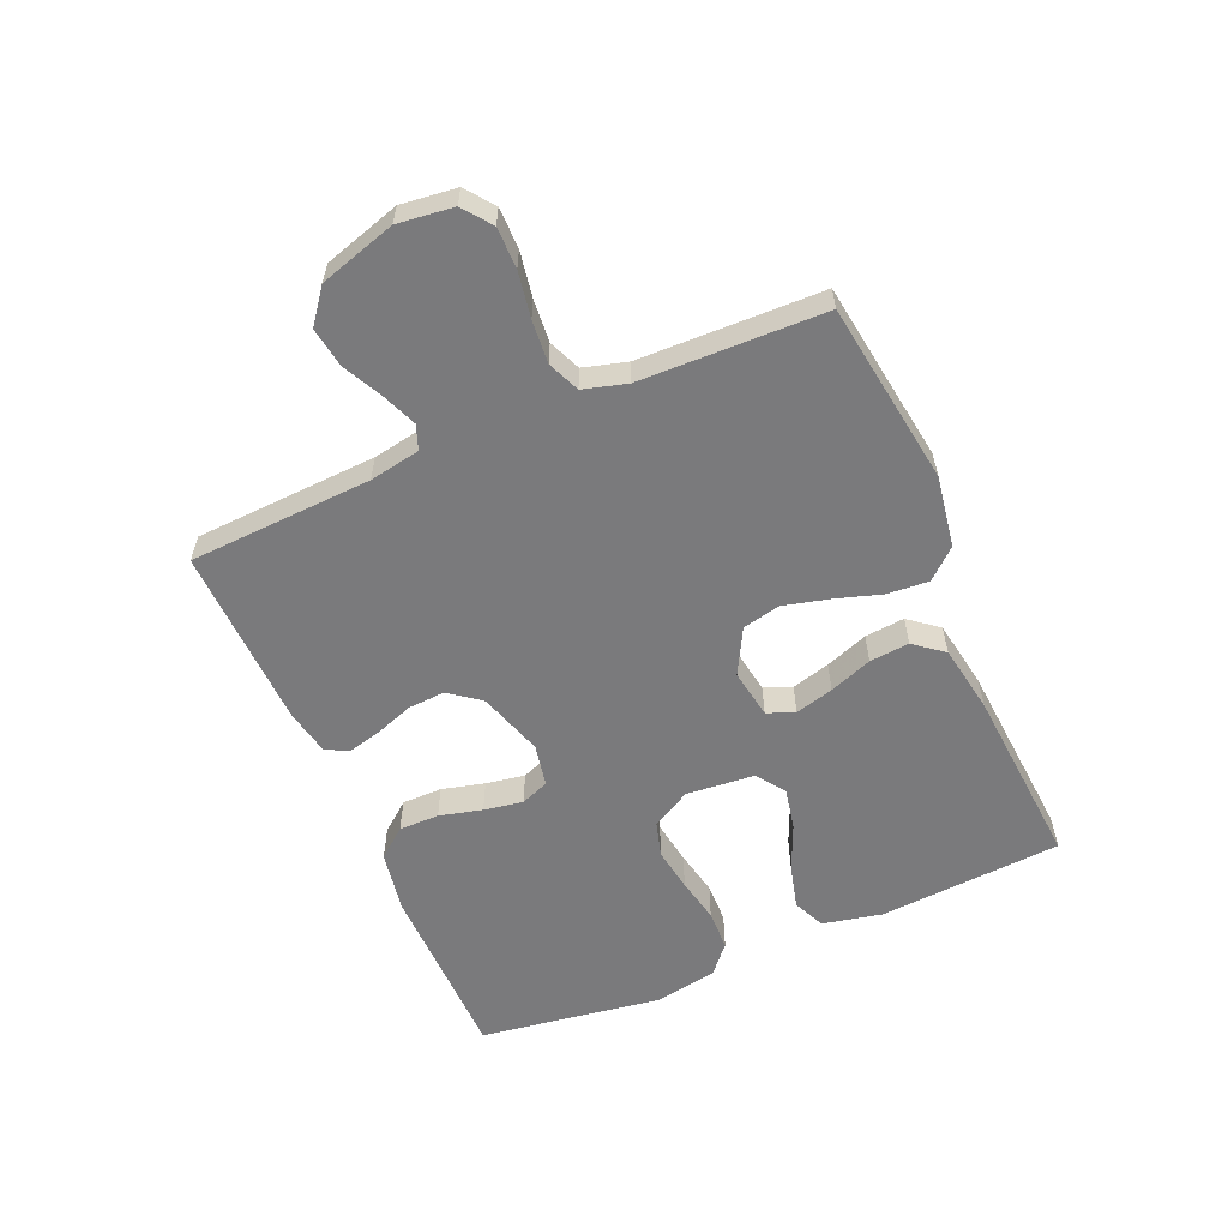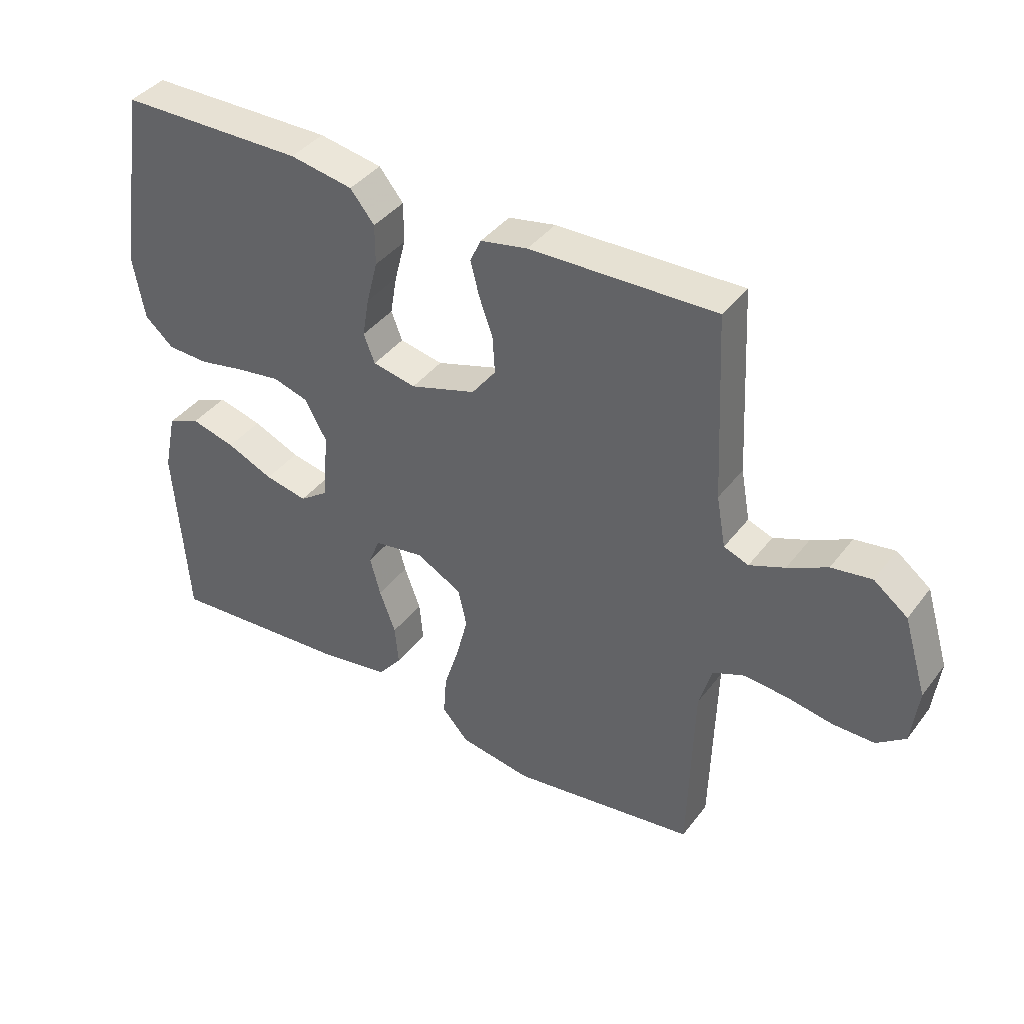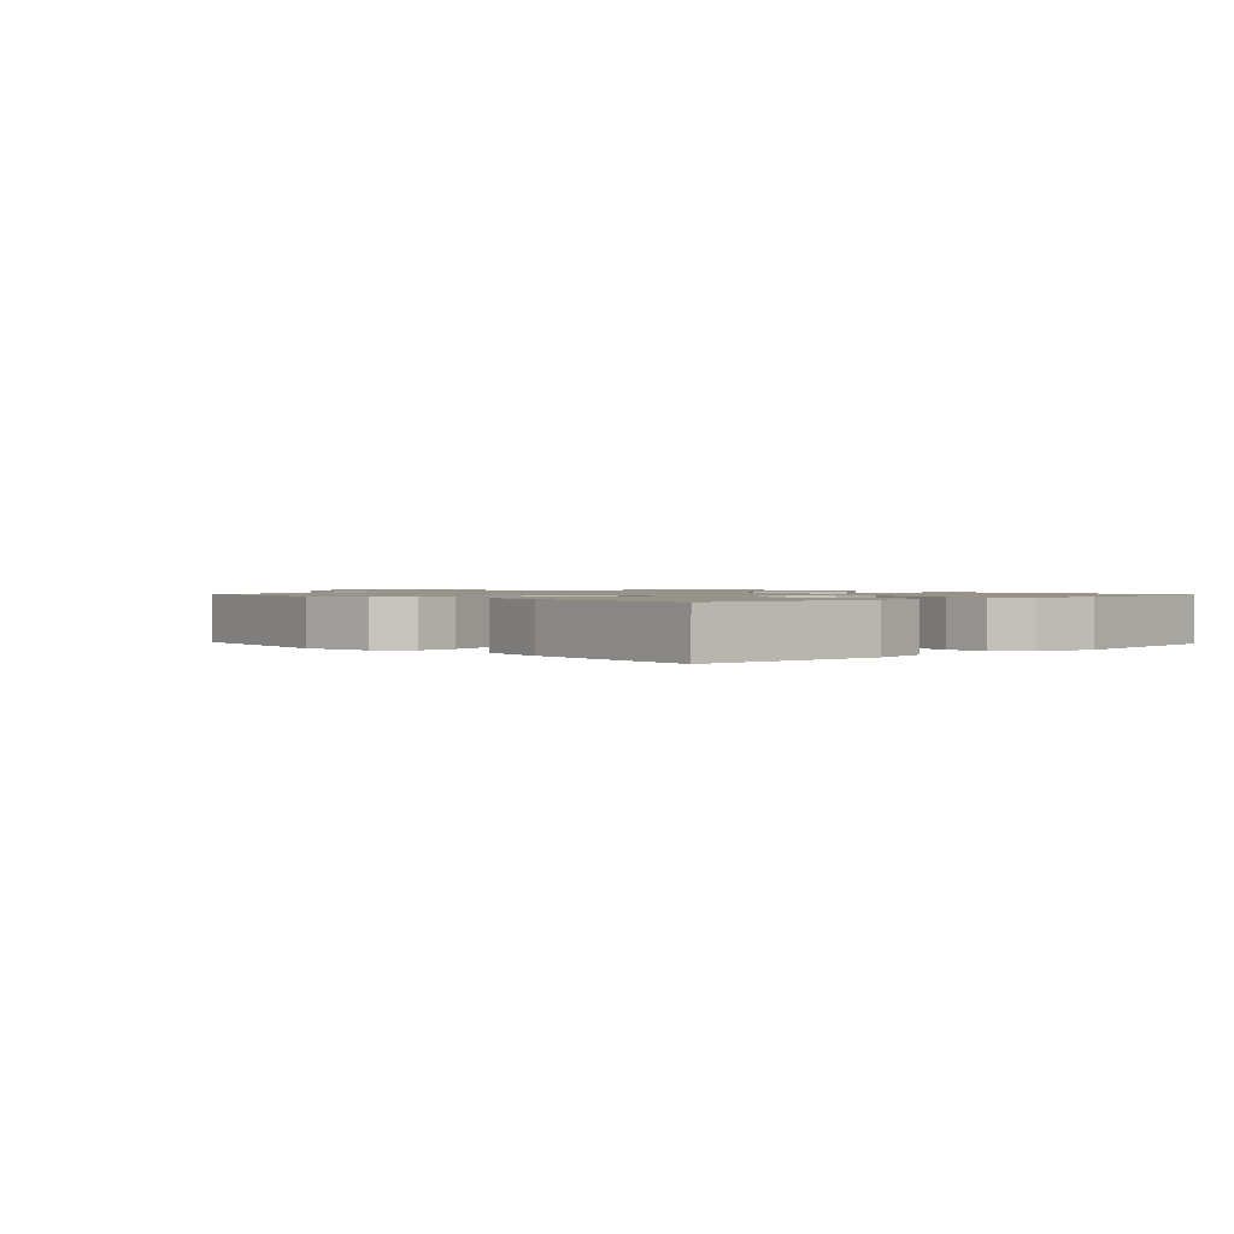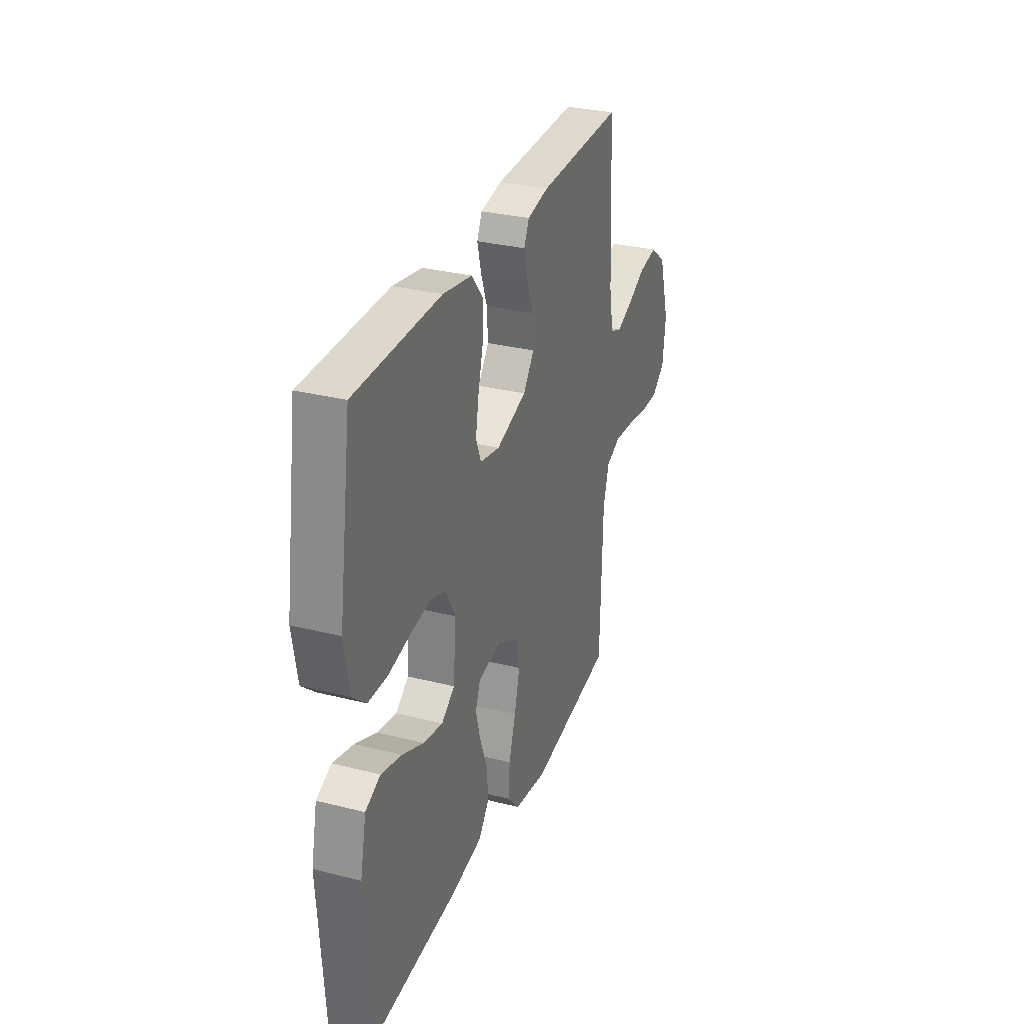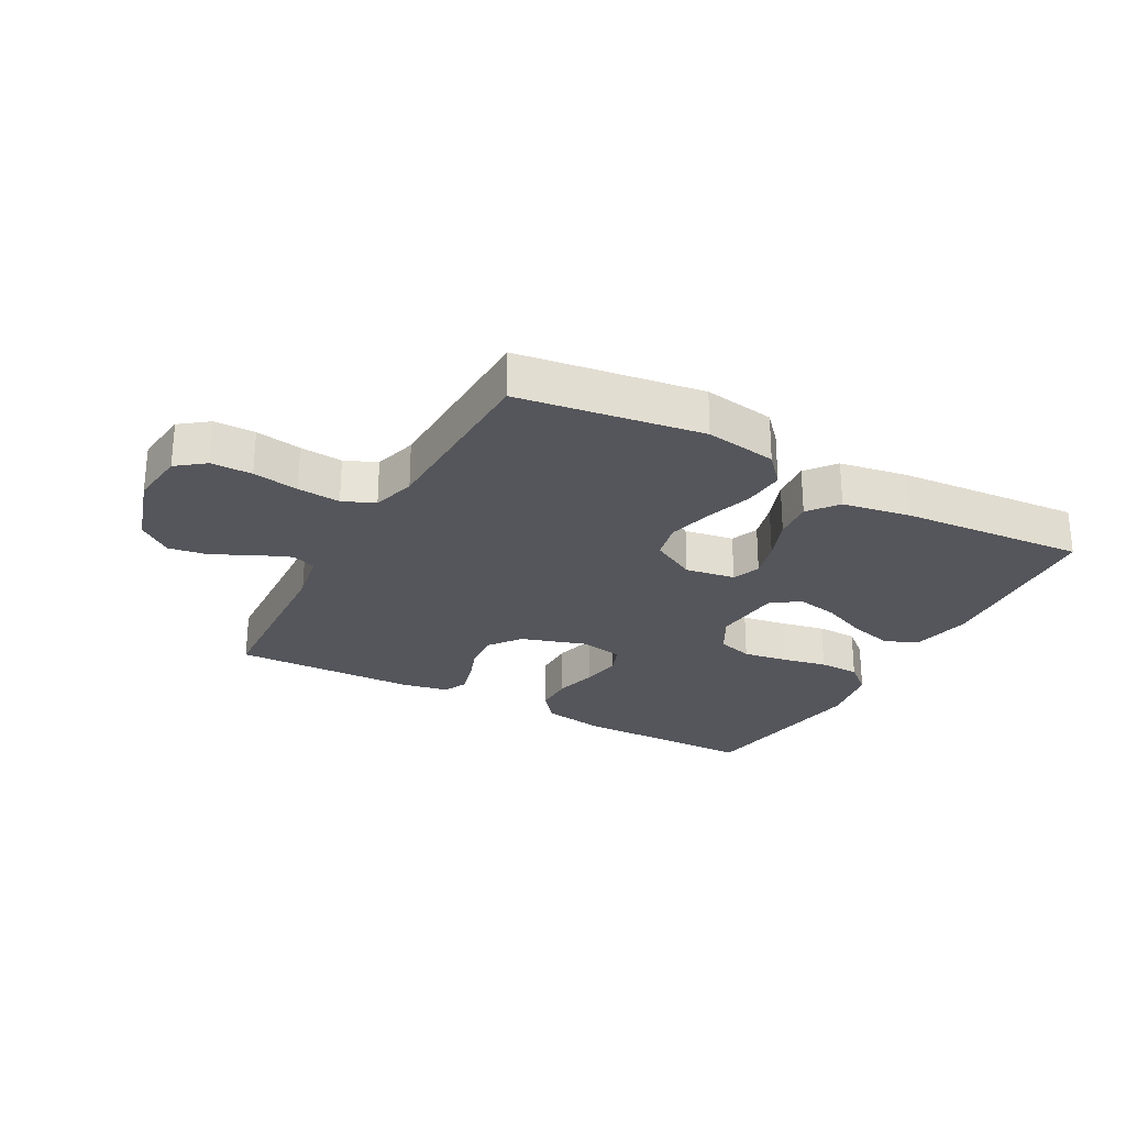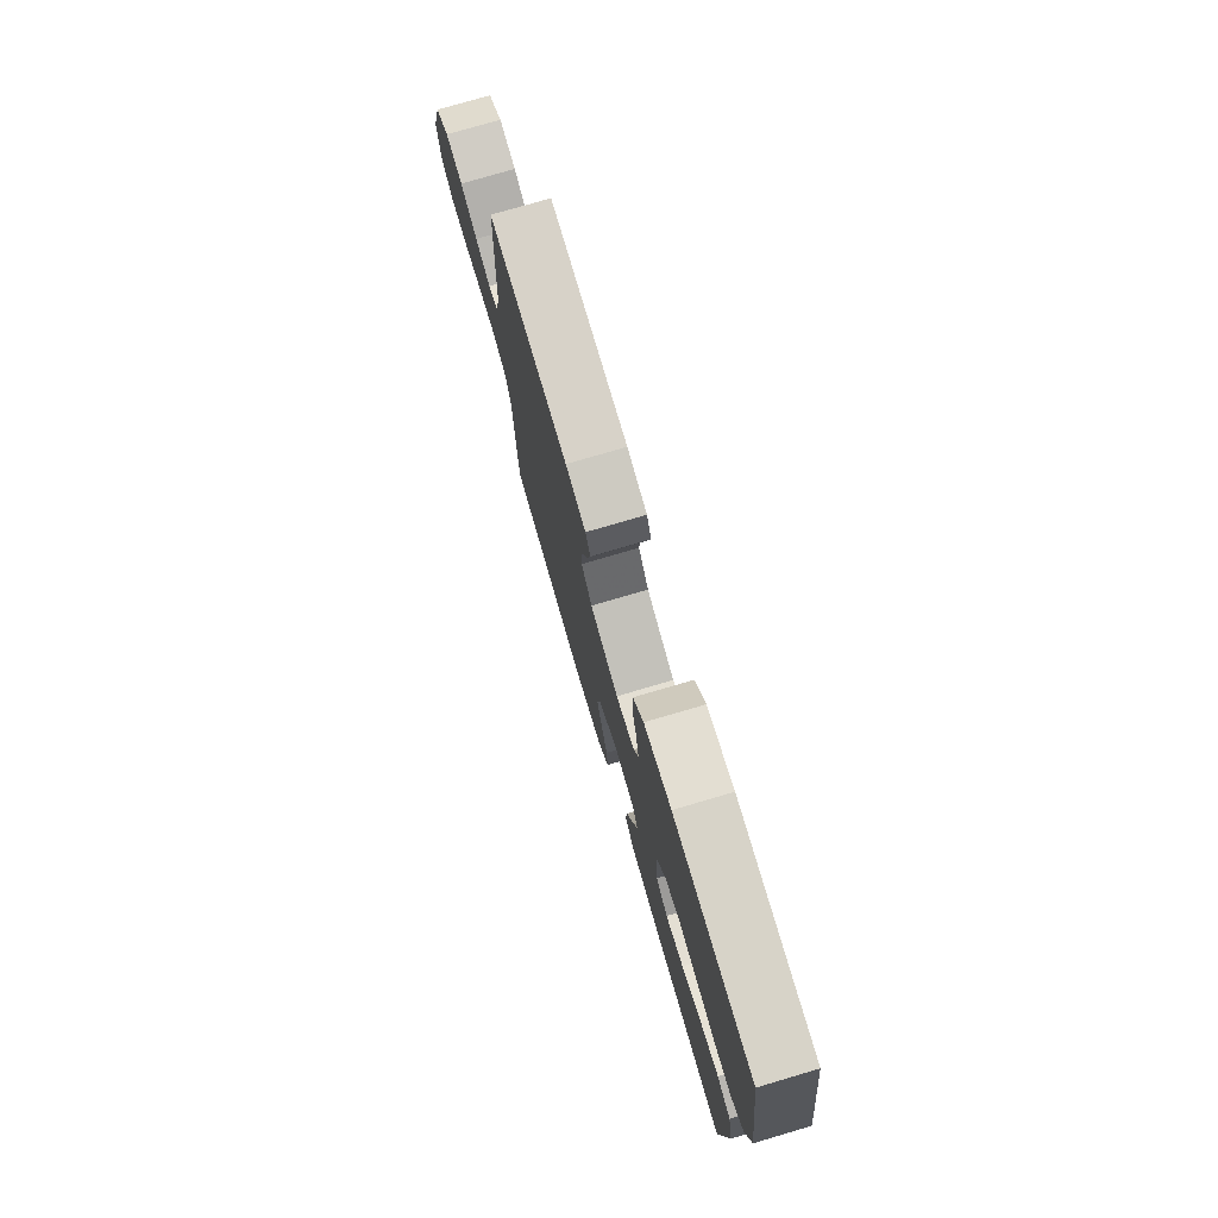
<metadata>
{"format":"obj","ext":"obj","renderer":"f3d","projection":"perspective","resolution":1024,"background":"white","views":[{"elev":-58.2,"azim":113.4,"up":"+Y"},{"elev":40.1,"azim":33.5,"up":"+Z"},{"elev":1.3,"azim":-132.3,"up":"+Y"},{"elev":30.6,"azim":-70.0,"up":"+Z"},{"elev":-26.2,"azim":151.5,"up":"+Y"},{"elev":76.1,"azim":-106.4,"up":"+Z"}]}
</metadata>
<code>
v -0.5 0.07 0.5
v -0.2 0.07 0.503
v -0.098 0.07 0.485
v -0.059 0.07 0.437
v -0.059 0.07 0.371
v -0.077 0.07 0.301
v -0.088 0.07 0.237
v -0.07 0.07 0.191
v 0 0.07 0.177
v 0.107 0.07 0.211
v 0.146 0.07 0.262
v 0.142 0.07 0.323
v 0.12 0.07 0.384
v 0.106 0.07 0.439
v 0.124 0.07 0.477
v 0.2 0.07 0.492
v 0.5 0.07 0.5
v 0.515 0.07 0.2
v 0.53 0.07 0.117
v 0.57 0.07 0.102
v 0.627 0.07 0.125
v 0.691 0.07 0.157
v 0.756 0.07 0.167
v 0.811 0.07 0.125
v 0.849 0.07 0
v 0.838 0.07 -0.091
v 0.792 0.07 -0.126
v 0.725 0.07 -0.126
v 0.65 0.07 -0.113
v 0.58 0.07 -0.107
v 0.528 0.07 -0.129
v 0.508 0.07 -0.2
v 0.5 0.07 -0.5
v 0.2 0.07 -0.543
v 0.083 0.07 -0.524
v 0.04 0.07 -0.476
v 0.045 0.07 -0.408
v 0.069 0.07 -0.332
v 0.088 0.07 -0.257
v 0.074 0.07 -0.195
v 0 0.07 -0.155
v -0.081 0.07 -0.168
v -0.099 0.07 -0.213
v -0.082 0.07 -0.276
v -0.056 0.07 -0.346
v -0.05 0.07 -0.411
v -0.088 0.07 -0.459
v -0.2 0.07 -0.478
v -0.5 0.07 -0.5
v -0.521 0.07 -0.2
v -0.5 0.07 -0.102
v -0.447 0.07 -0.079
v -0.375 0.07 -0.098
v -0.299 0.07 -0.131
v -0.23 0.07 -0.145
v -0.184 0.07 -0.112
v -0.174 0.07 0
v -0.209 0.07 0.064
v -0.267 0.07 0.081
v -0.339 0.07 0.07
v -0.413 0.07 0.055
v -0.48 0.07 0.057
v -0.527 0.07 0.098
v -0.545 0.07 0.2
v -0.5 0 0.5
v -0.2 0 0.503
v -0.098 0 0.485
v -0.059 0 0.437
v -0.059 0 0.371
v -0.077 0 0.301
v -0.088 0 0.237
v -0.07 0 0.191
v 0 0 0.177
v 0.107 0 0.211
v 0.146 0 0.262
v 0.142 0 0.323
v 0.12 0 0.384
v 0.106 0 0.439
v 0.124 0 0.477
v 0.2 0 0.492
v 0.5 0 0.5
v 0.515 0 0.2
v 0.53 0 0.117
v 0.57 0 0.102
v 0.627 0 0.125
v 0.691 0 0.157
v 0.756 0 0.167
v 0.811 0 0.125
v 0.849 0 0
v 0.838 0 -0.091
v 0.792 0 -0.126
v 0.725 0 -0.126
v 0.65 0 -0.113
v 0.58 0 -0.107
v 0.528 0 -0.129
v 0.508 0 -0.2
v 0.5 0 -0.5
v 0.2 0 -0.543
v 0.083 0 -0.524
v 0.04 0 -0.476
v 0.045 0 -0.408
v 0.069 0 -0.332
v 0.088 0 -0.257
v 0.074 0 -0.195
v 0 0 -0.155
v -0.081 0 -0.168
v -0.099 0 -0.213
v -0.082 0 -0.276
v -0.056 0 -0.346
v -0.05 0 -0.411
v -0.088 0 -0.459
v -0.2 0 -0.478
v -0.5 0 -0.5
v -0.521 0 -0.2
v -0.5 0 -0.102
v -0.447 0 -0.079
v -0.375 0 -0.098
v -0.299 0 -0.131
v -0.23 0 -0.145
v -0.184 0 -0.112
v -0.174 0 0
v -0.209 0 0.064
v -0.267 0 0.081
v -0.339 0 0.07
v -0.413 0 0.055
v -0.48 0 0.057
v -0.527 0 0.098
v -0.545 0 0.2
f 60 61 62 63
f 59 60 63 64
f 58 59 64 1
f 51 52 53 54
f 51 54 55
f 50 51 55
f 49 50 55
f 48 49 55 56
f 44 45 46 47
f 43 44 47 48
f 35 36 37 38
f 35 38 39
f 32 33 34 35
f 31 32 35 39
f 30 31 39 40
f 26 27 28 29
f 26 29 30
f 25 26 30
f 21 22 23 24
f 20 21 24 25
f 15 16 17 18
f 15 18 19
f 12 13 14 15
f 12 15 19
f 11 12 19
f 10 11 19
f 9 10 19 20
f 3 4 5 6
f 3 6 7
f 58 1 2 3
f 57 58 3 7
f 43 48 56 57
f 42 43 57 7
f 25 30 40 41
f 9 20 25 41
f 8 9 41 42
f 7 8 42
f 127 126 125 124
f 128 127 124 123
f 65 128 123 122
f 118 117 116 115
f 119 118 115
f 119 115 114
f 119 114 113
f 120 119 113 112
f 111 110 109 108
f 112 111 108 107
f 102 101 100 99
f 103 102 99
f 99 98 97 96
f 103 99 96 95
f 104 103 95 94
f 93 92 91 90
f 94 93 90
f 94 90 89
f 88 87 86 85
f 89 88 85 84
f 82 81 80 79
f 83 82 79
f 79 78 77 76
f 83 79 76
f 83 76 75
f 83 75 74
f 84 83 74 73
f 70 69 68 67
f 71 70 67
f 67 66 65 122
f 71 67 122 121
f 121 120 112 107
f 71 121 107 106
f 105 104 94 89
f 105 89 84 73
f 106 105 73 72
f 106 72 71
f 1 65 66 2
f 2 66 67 3
f 3 67 68 4
f 4 68 69 5
f 5 69 70 6
f 6 70 71 7
f 7 71 72 8
f 8 72 73 9
f 9 73 74 10
f 10 74 75 11
f 11 75 76 12
f 12 76 77 13
f 13 77 78 14
f 14 78 79 15
f 15 79 80 16
f 16 80 81 17
f 17 81 82 18
f 18 82 83 19
f 19 83 84 20
f 20 84 85 21
f 21 85 86 22
f 22 86 87 23
f 23 87 88 24
f 24 88 89 25
f 25 89 90 26
f 26 90 91 27
f 27 91 92 28
f 28 92 93 29
f 29 93 94 30
f 30 94 95 31
f 31 95 96 32
f 32 96 97 33
f 33 97 98 34
f 34 98 99 35
f 35 99 100 36
f 36 100 101 37
f 37 101 102 38
f 38 102 103 39
f 39 103 104 40
f 40 104 105 41
f 41 105 106 42
f 42 106 107 43
f 43 107 108 44
f 44 108 109 45
f 45 109 110 46
f 46 110 111 47
f 47 111 112 48
f 48 112 113 49
f 49 113 114 50
f 50 114 115 51
f 51 115 116 52
f 52 116 117 53
f 53 117 118 54
f 54 118 119 55
f 55 119 120 56
f 56 120 121 57
f 57 121 122 58
f 58 122 123 59
f 59 123 124 60
f 60 124 125 61
f 61 125 126 62
f 62 126 127 63
f 63 127 128 64
f 64 128 65 1

</code>
